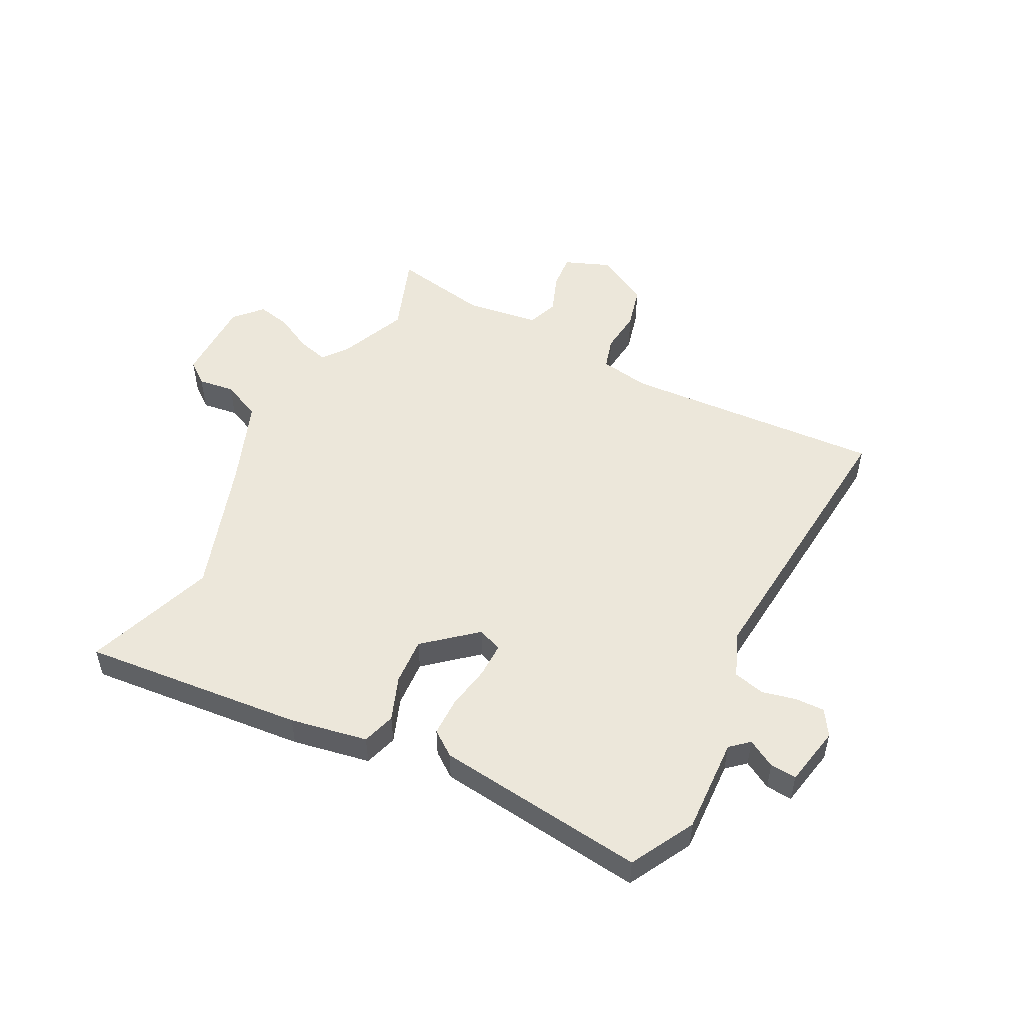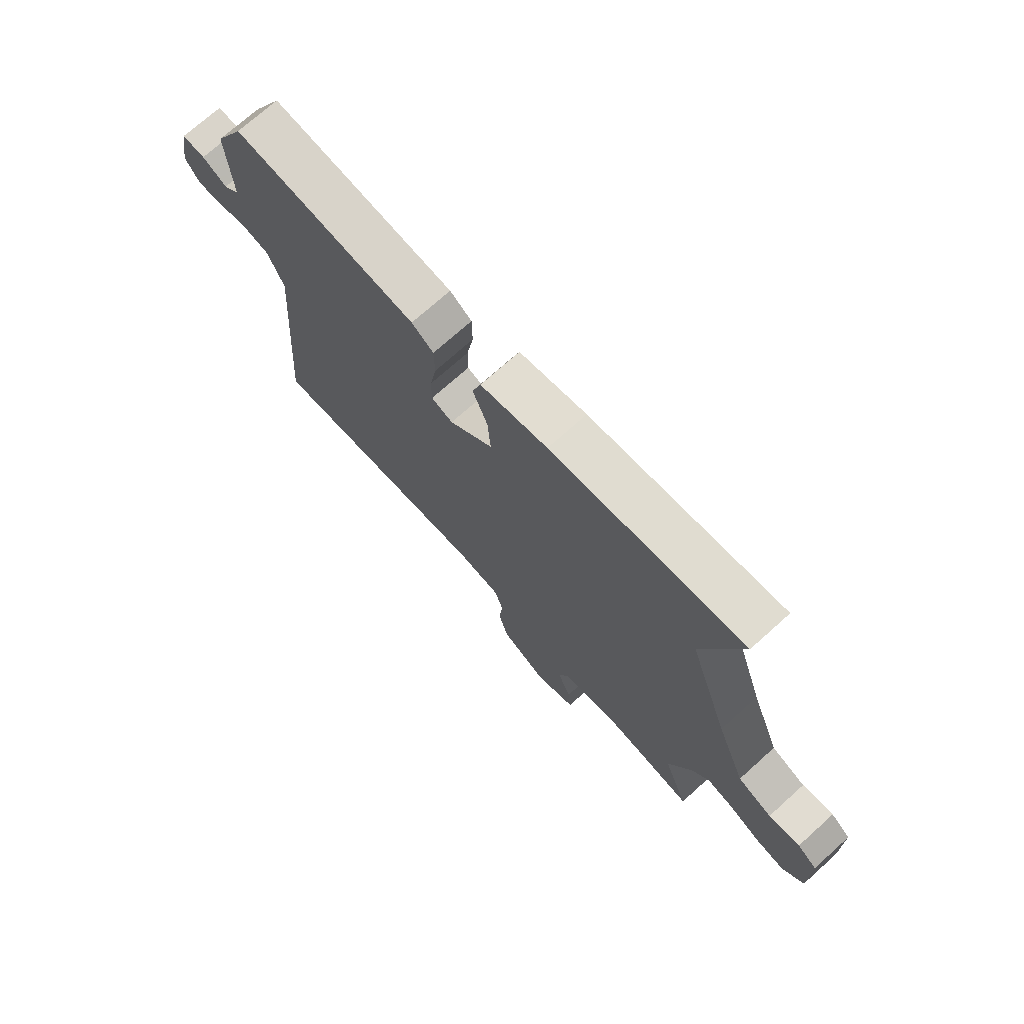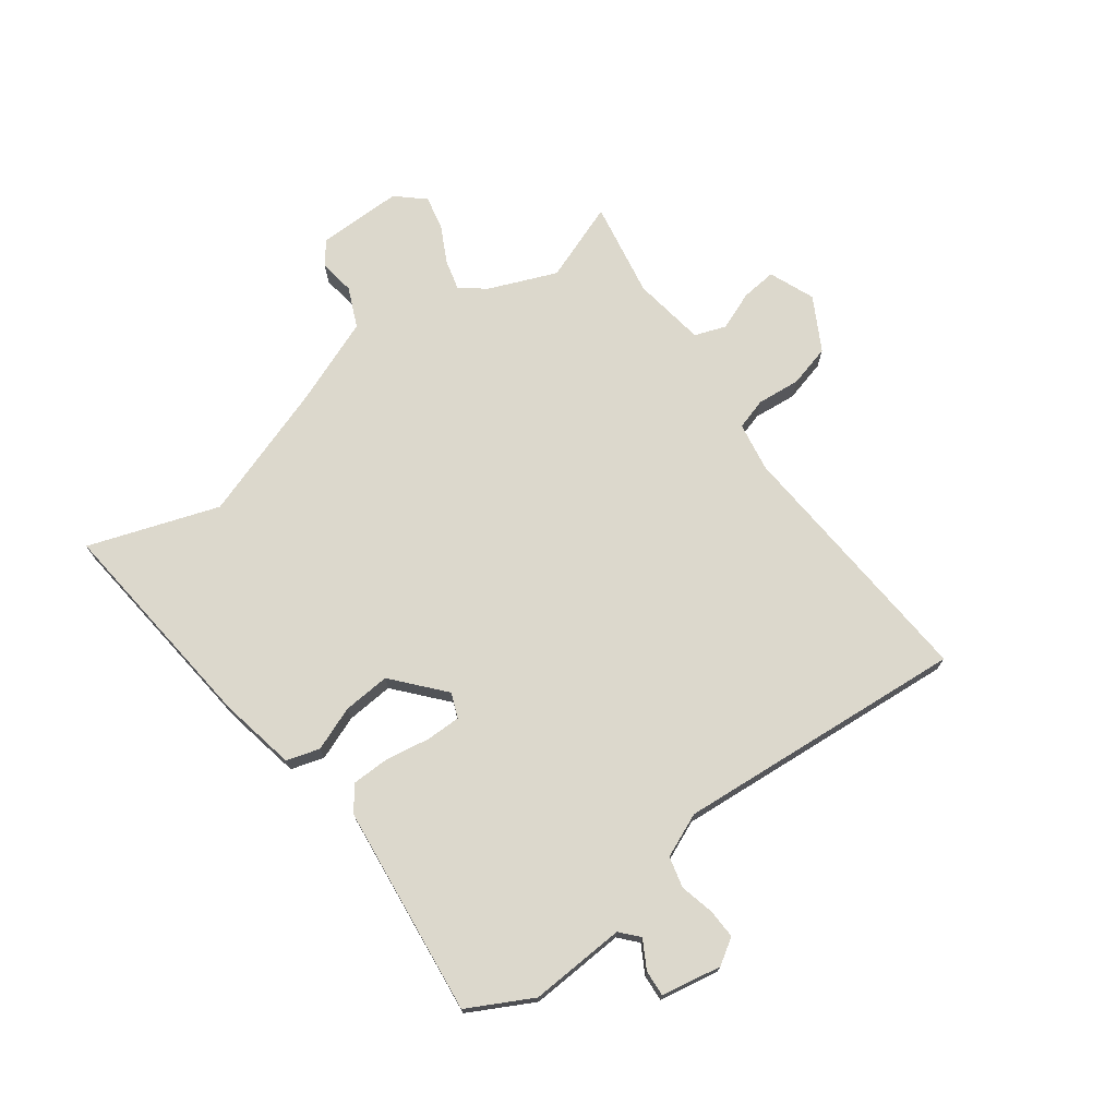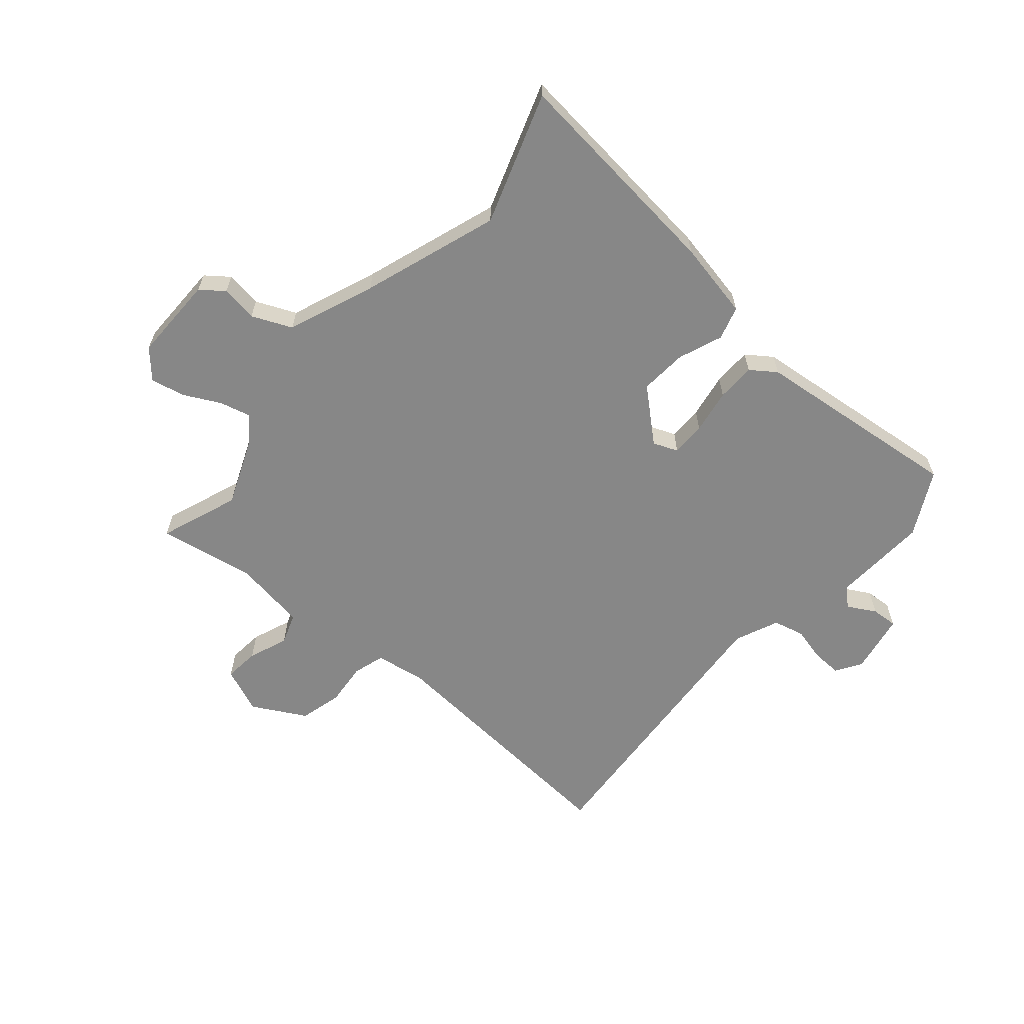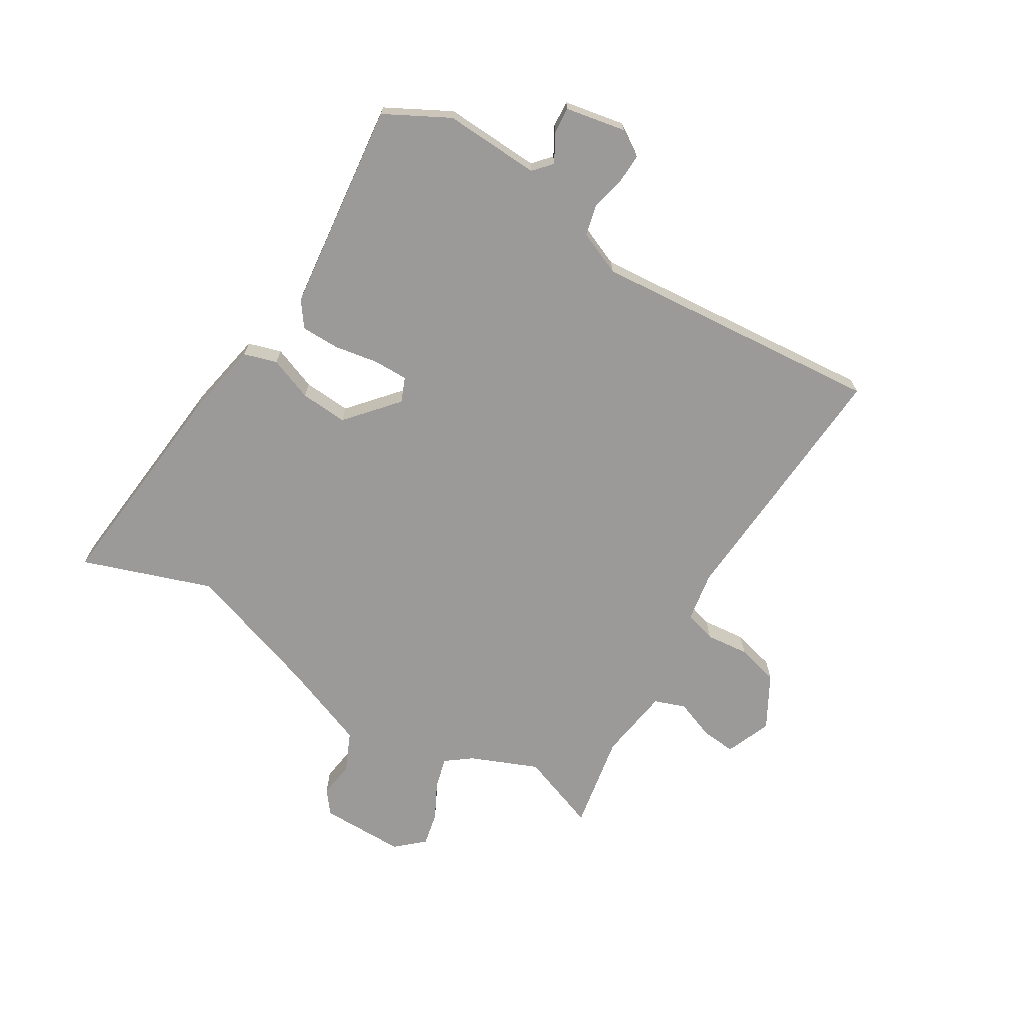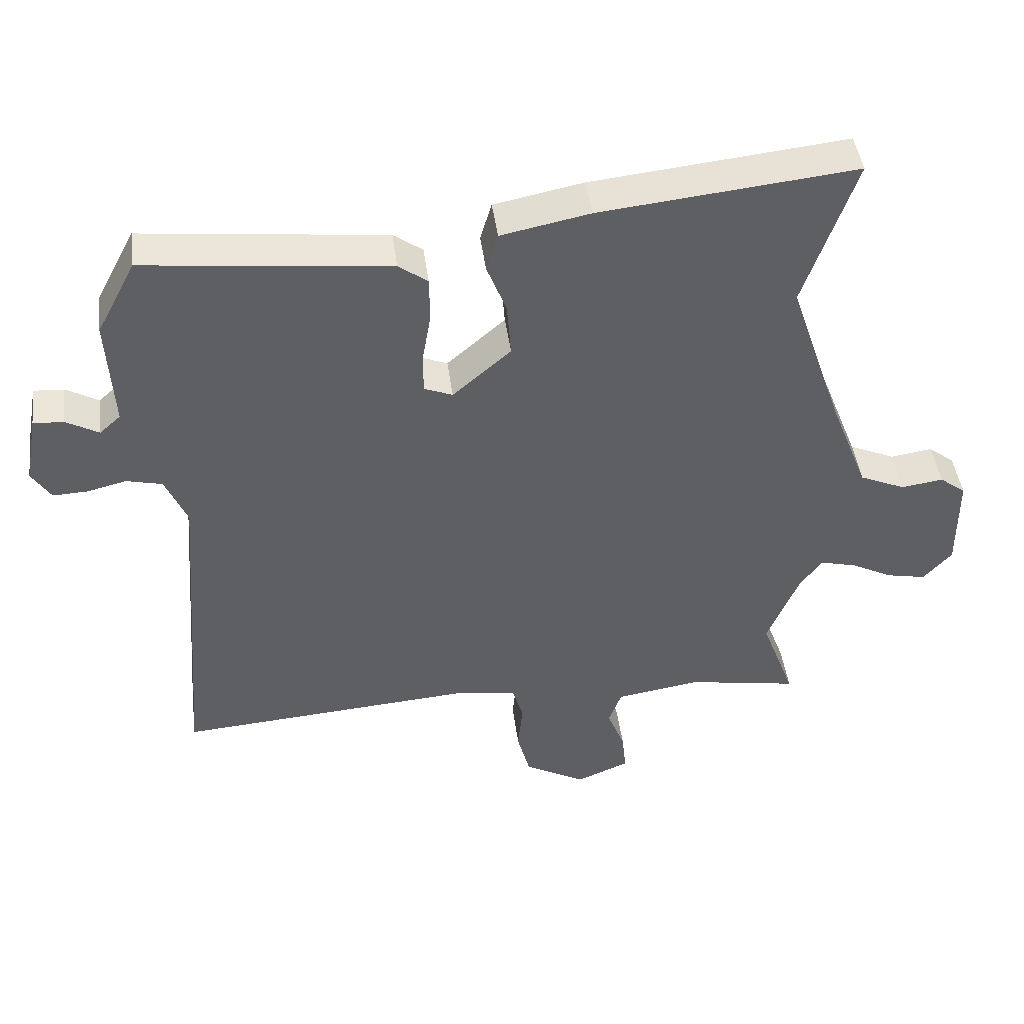
<metadata>
{"format":"obj","ext":"obj","renderer":"f3d","projection":"perspective","resolution":1024,"background":"white","views":[{"elev":51.4,"azim":27.8,"up":"+Y"},{"elev":72.4,"azim":-132.0,"up":"+Z"},{"elev":72.7,"azim":53.7,"up":"+Y"},{"elev":-62.4,"azim":-40.7,"up":"+Y"},{"elev":-69.4,"azim":59.1,"up":"+Y"},{"elev":45.1,"azim":172.5,"up":"+Z"}]}
</metadata>
<code>
v -0.507 0.07 -0.519
v -0.457 0.07 -0.384
v -0.504 0.07 -0.269
v -0.537 0.07 -0.225
v -0.591 0.07 -0.239
v -0.653 0.07 -0.271
v -0.711 0.07 -0.283
v -0.753 0.07 -0.236
v -0.752 0.07 -0.09
v -0.713 0.07 -0.06
v -0.651 0.07 -0.069
v -0.583 0.07 -0.039
v -0.525 0.07 0.109
v -0.446 0.07 0.341
v -0.522 0.07 0.564
v -0.144 0.07 0.525
v -0.012 0.07 0.499
v 0.005 0.07 0.442
v -0.024 0.07 0.367
v -0.03 0.07 0.286
v 0.056 0.07 0.211
v 0.098 0.07 0.228
v 0.098 0.07 0.287
v 0.085 0.07 0.363
v 0.086 0.07 0.429
v 0.129 0.07 0.46
v 0.489 0.07 0.5
v 0.547 0.07 0.39
v 0.538 0.07 0.226
v 0.569 0.07 0.198
v 0.617 0.07 0.225
v 0.662 0.07 0.228
v 0.681 0.07 0.125
v 0.653 0.07 0.081
v 0.602 0.07 0.083
v 0.544 0.07 0.097
v 0.491 0.07 0.084
v 0.459 0.07 0.009
v 0.498 0.07 -0.489
v 0.052 0.07 -0.457
v -0.033 0.07 -0.471
v -0.049 0.07 -0.525
v -0.042 0.07 -0.599
v -0.061 0.07 -0.671
v -0.152 0.07 -0.721
v -0.23 0.07 -0.689
v -0.224 0.07 -0.629
v -0.198 0.07 -0.562
v -0.217 0.07 -0.509
v -0.342 0.07 -0.49
v -0.507 0 -0.519
v -0.457 0 -0.384
v -0.504 0 -0.269
v -0.537 0 -0.225
v -0.591 0 -0.239
v -0.653 0 -0.271
v -0.711 0 -0.283
v -0.753 0 -0.236
v -0.752 0 -0.09
v -0.713 0 -0.06
v -0.651 0 -0.069
v -0.583 0 -0.039
v -0.525 0 0.109
v -0.446 0 0.341
v -0.522 0 0.564
v -0.144 0 0.525
v -0.012 0 0.499
v 0.005 0 0.442
v -0.024 0 0.367
v -0.03 0 0.286
v 0.056 0 0.211
v 0.098 0 0.228
v 0.098 0 0.287
v 0.085 0 0.363
v 0.086 0 0.429
v 0.129 0 0.46
v 0.489 0 0.5
v 0.547 0 0.39
v 0.538 0 0.226
v 0.569 0 0.198
v 0.617 0 0.225
v 0.662 0 0.228
v 0.681 0 0.125
v 0.653 0 0.081
v 0.602 0 0.083
v 0.544 0 0.097
v 0.491 0 0.084
v 0.459 0 0.009
v 0.498 0 -0.489
v 0.052 0 -0.457
v -0.033 0 -0.471
v -0.049 0 -0.525
v -0.042 0 -0.599
v -0.061 0 -0.671
v -0.152 0 -0.721
v -0.23 0 -0.689
v -0.224 0 -0.629
v -0.198 0 -0.562
v -0.217 0 -0.509
v -0.342 0 -0.49
f 46 47 48
f 45 46 48
f 44 45 48
f 43 44 48
f 42 43 48
f 41 42 48 49
f 38 39 40
f 37 38 40 41
f 34 35 36
f 33 34 36
f 32 33 36
f 31 32 36
f 30 31 36
f 29 30 36 37
f 28 29 37
f 27 28 37
f 26 27 37
f 25 26 37
f 24 25 37
f 23 24 37
f 22 23 37
f 41 49 50
f 37 41 50
f 22 37 50
f 21 22 50
f 17 18 19
f 16 17 19
f 15 16 19
f 14 15 19
f 13 14 19 20
f 9 10 11
f 8 9 11
f 7 8 11
f 6 7 11
f 5 6 11
f 4 5 11 12
f 13 20 21
f 12 13 21
f 4 12 21
f 3 4 21
f 2 3 21 50
f 1 2 50
f 98 97 96
f 98 96 95
f 98 95 94
f 98 94 93
f 98 93 92
f 99 98 92 91
f 90 89 88
f 91 90 88 87
f 86 85 84
f 86 84 83
f 86 83 82
f 86 82 81
f 86 81 80
f 87 86 80 79
f 87 79 78
f 87 78 77
f 87 77 76
f 87 76 75
f 87 75 74
f 87 74 73
f 87 73 72
f 100 99 91
f 100 91 87
f 100 87 72
f 100 72 71
f 69 68 67
f 69 67 66
f 69 66 65
f 69 65 64
f 70 69 64 63
f 61 60 59
f 61 59 58
f 61 58 57
f 61 57 56
f 61 56 55
f 62 61 55 54
f 71 70 63
f 71 63 62
f 71 62 54
f 71 54 53
f 100 71 53 52
f 100 52 51
f 1 51 52 2
f 2 52 53 3
f 3 53 54 4
f 4 54 55 5
f 5 55 56 6
f 6 56 57 7
f 7 57 58 8
f 8 58 59 9
f 9 59 60 10
f 10 60 61 11
f 11 61 62 12
f 12 62 63 13
f 13 63 64 14
f 14 64 65 15
f 15 65 66 16
f 16 66 67 17
f 17 67 68 18
f 18 68 69 19
f 19 69 70 20
f 20 70 71 21
f 21 71 72 22
f 22 72 73 23
f 23 73 74 24
f 24 74 75 25
f 25 75 76 26
f 26 76 77 27
f 27 77 78 28
f 28 78 79 29
f 29 79 80 30
f 30 80 81 31
f 31 81 82 32
f 32 82 83 33
f 33 83 84 34
f 34 84 85 35
f 35 85 86 36
f 36 86 87 37
f 37 87 88 38
f 38 88 89 39
f 39 89 90 40
f 40 90 91 41
f 41 91 92 42
f 42 92 93 43
f 43 93 94 44
f 44 94 95 45
f 45 95 96 46
f 46 96 97 47
f 47 97 98 48
f 48 98 99 49
f 49 99 100 50
f 50 100 51 1

</code>
